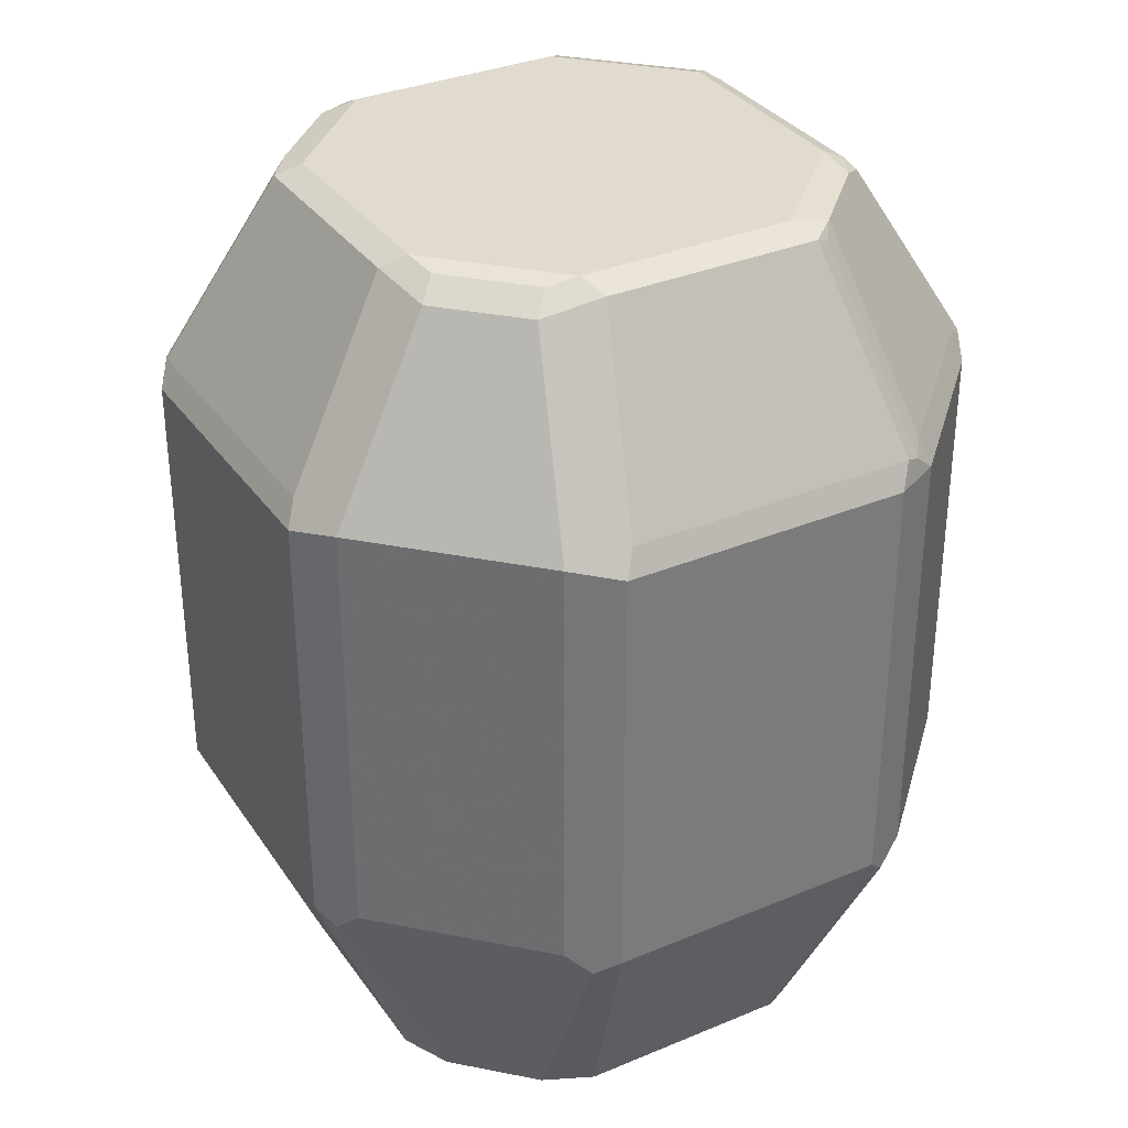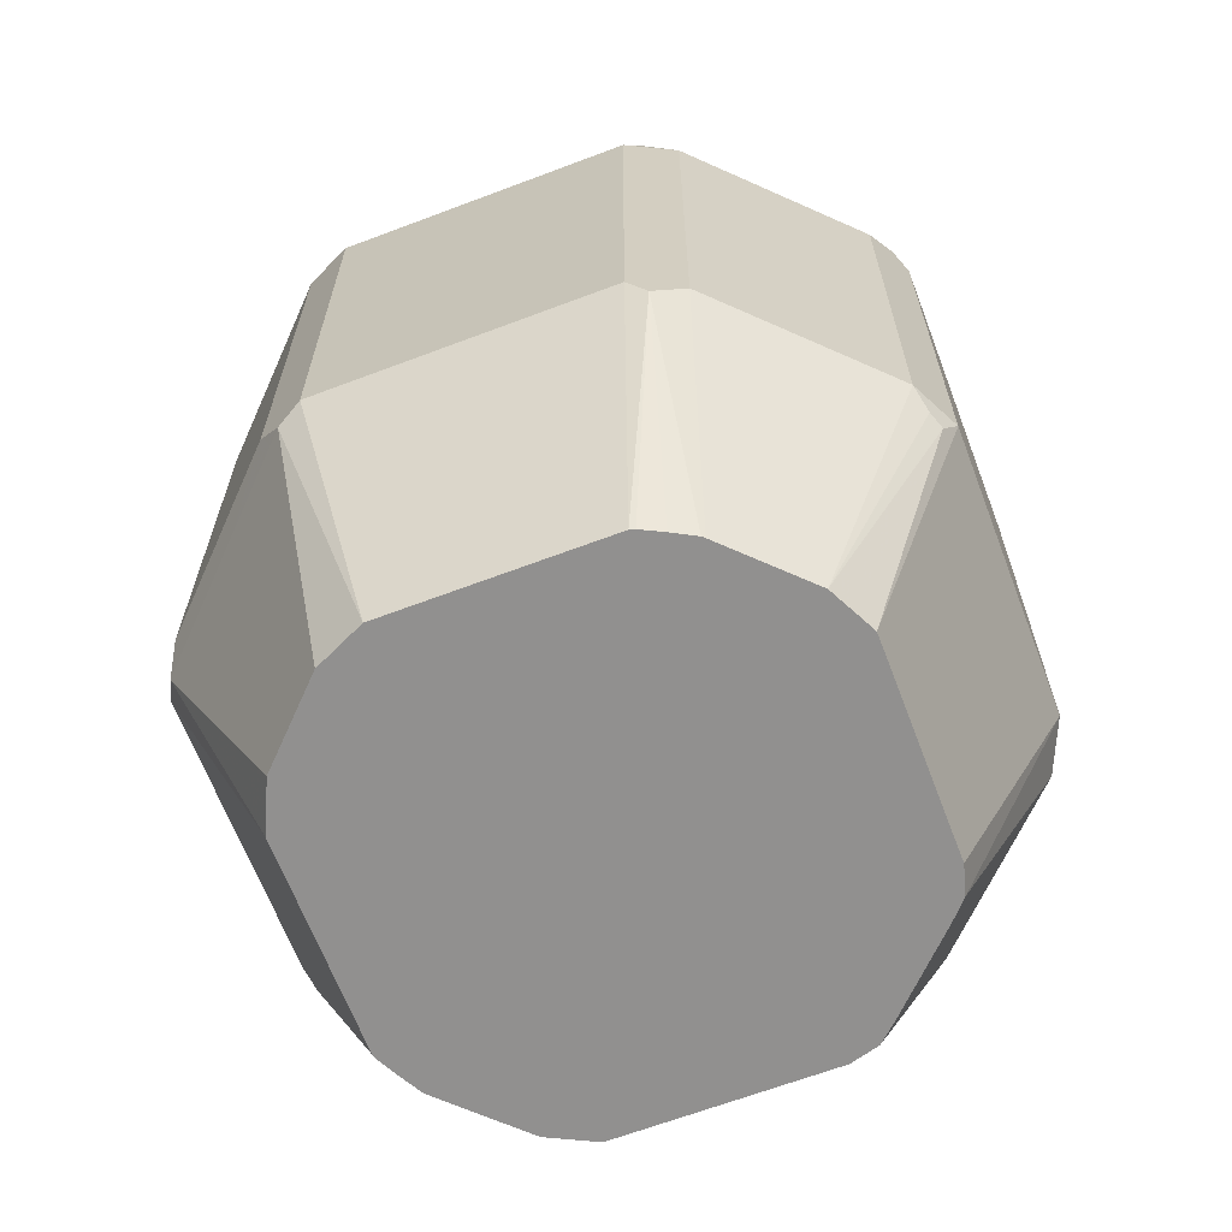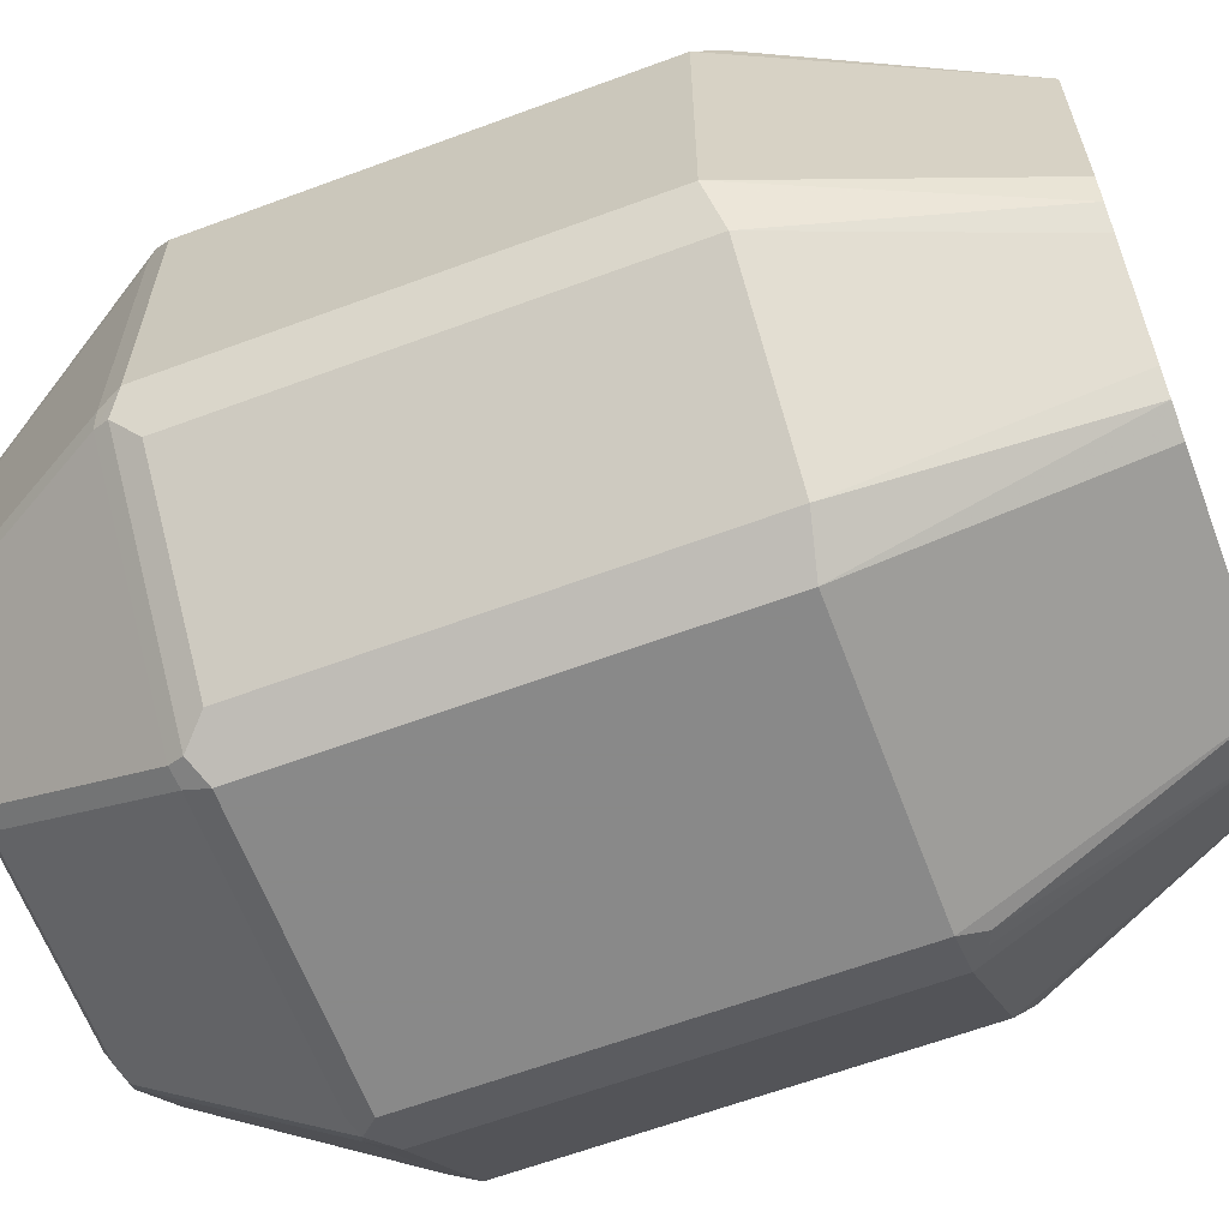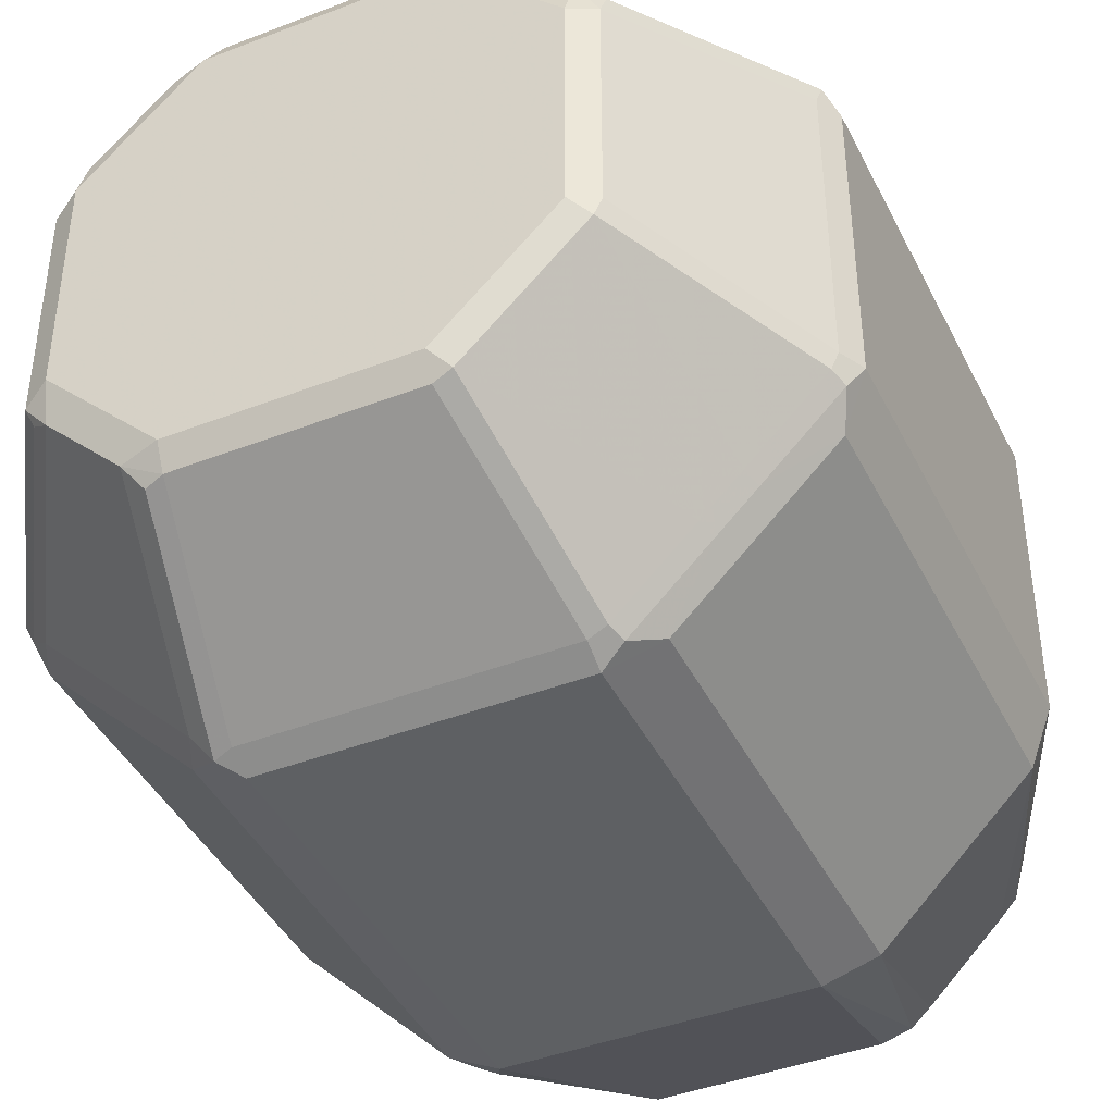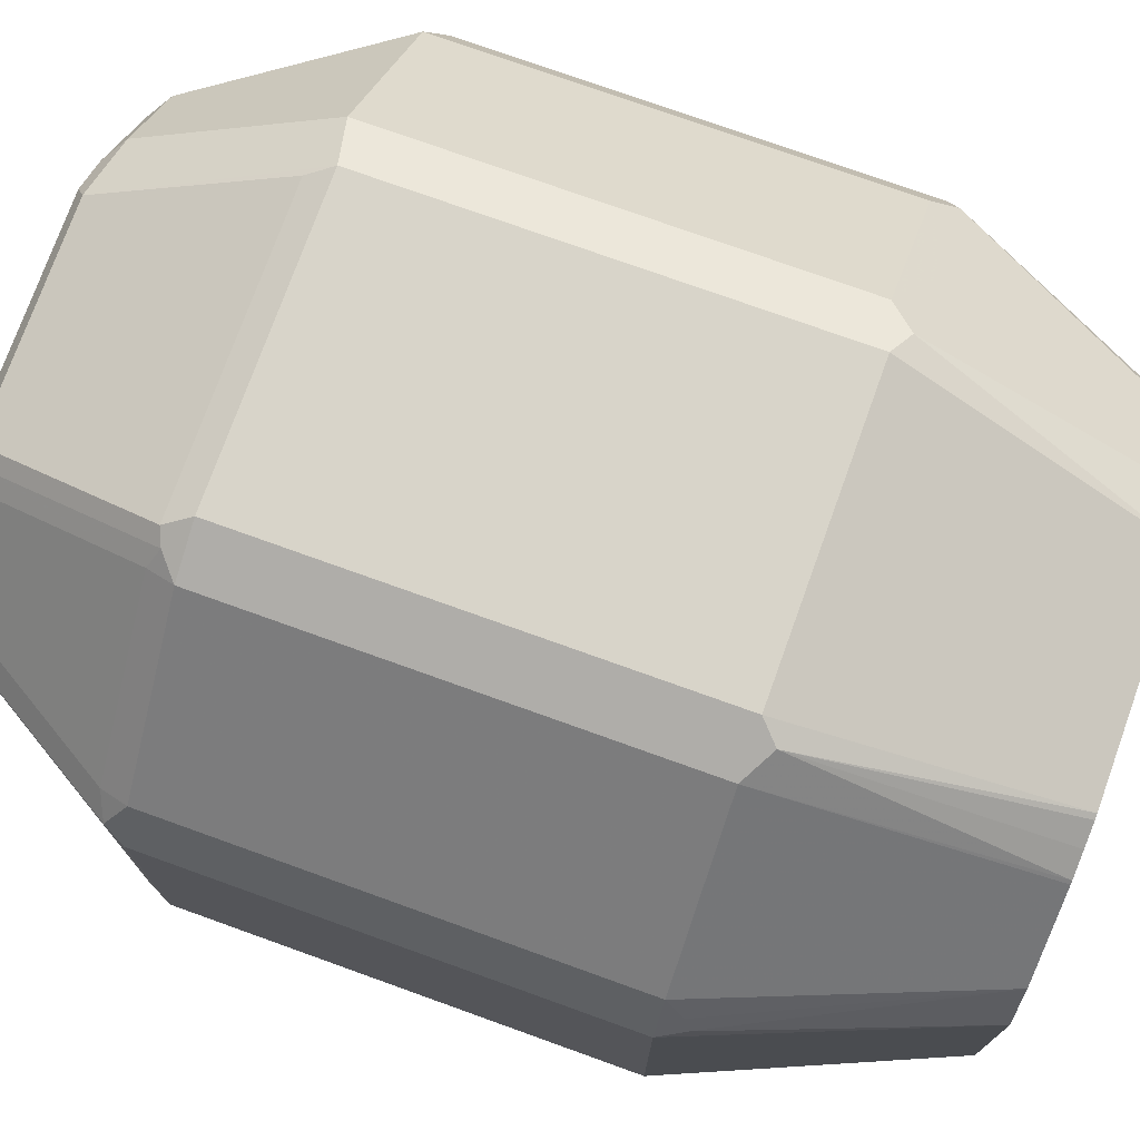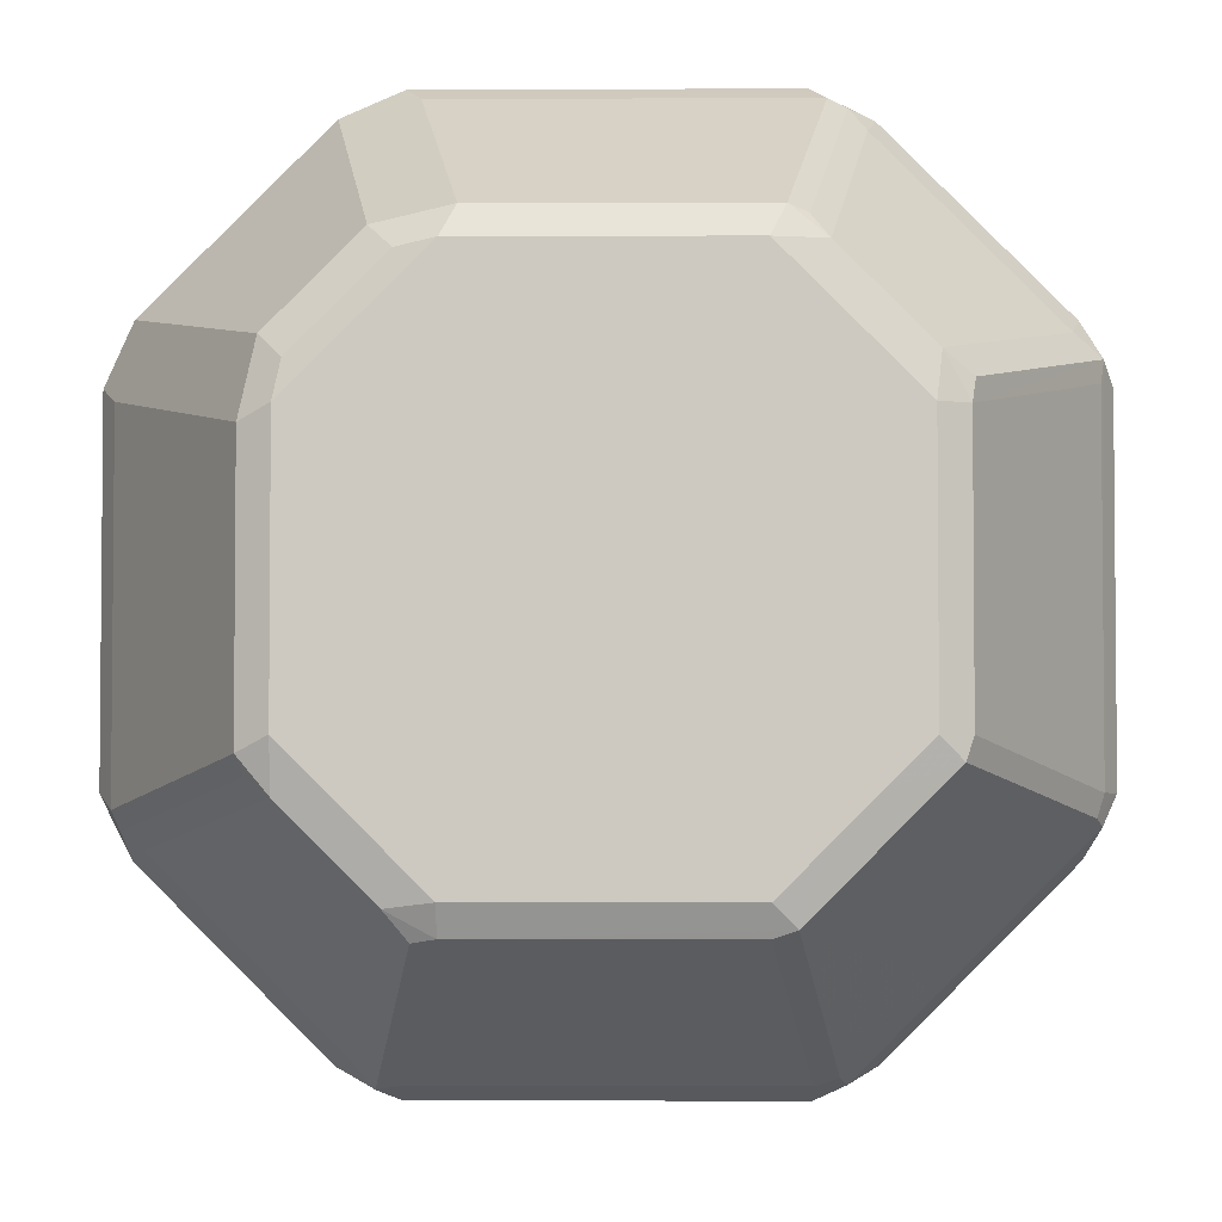
<metadata>
{"format":"obj","ext":"obj","renderer":"f3d","projection":"perspective","resolution":1024,"background":"white","views":[{"elev":33.4,"azim":60.2,"up":"+Y"},{"elev":-65.7,"azim":110.8,"up":"+Y"},{"elev":-63.0,"azim":-69.4,"up":"+Z"},{"elev":-42.2,"azim":-155.1,"up":"+Z"},{"elev":75.1,"azim":-70.2,"up":"+Z"},{"elev":-3.6,"azim":-179.4,"up":"+Z"}]}
</metadata>
<code>
v -0.1936 0.542 -0.07742
v -0.1807 0.5356 -0.1032
v -0.1319 0.4049 -0.07378
v -0.1364 0.4049 -0.05806
v -0.1936 0.542 0.07742
v -0.1936 0.7743 -0.07742
v -0.1032 0.5356 -0.1807
v -0.1226 0.4049 -0.08386
v -0.1807 0.7678 -0.1032
v -0.1364 0.4049 0.05806
v -0.1871 0.5291 0.08386
v -0.1839 0.5323 0.09194
v -0.1807 0.542 0.1032
v -0.1936 0.7743 0.07742
v -0.1887 0.784 0.08709
v -0.1871 0.7872 -0.07742
v -0.1839 0.7888 -0.08709
v -0.1871 0.7807 -0.09031
v -0.07742 0.542 -0.1936
v -0.07378 0.4049 -0.1319
v -0.08386 0.4049 -0.1226
v -0.1032 0.7678 -0.1807
v -0.1484 0.7807 -0.129
v -0.1307 0.4049 0.06927
v -0.1238 0.4049 0.08311
v -0.1032 0.542 0.1807
v -0.1807 0.7743 0.1032
v -0.1766 0.7888 0.09679
v -0.1306 0.8807 0.06772
v -0.129 0.884 0.05806
v -0.1871 0.7872 0.07742
v -0.129 0.884 -0.05806
v -0.1452 0.7888 -0.1258
v -0.1258 0.8856 -0.06772
v 0.07742 0.542 -0.1936
v -0.05806 0.4049 -0.1364
v -0.07742 0.7743 -0.1936
v -0.129 0.7807 -0.1484
v -0.09031 0.7807 -0.1871
v -0.08508 0.4049 0.1218
v -0.08356 0.4049 0.1232
v -0.08709 0.5323 0.1887
v -0.07742 0.542 0.1936
v -0.1032 0.7743 0.1807
v -0.09918 0.7888 0.1742
v -0.07985 0.8856 0.1161
v -0.1185 0.8856 0.07742
v -0.1161 0.8904 0.05806
v -0.1258 0.7888 -0.1452
v -0.1161 0.8904 -0.05806
v -0.09679 0.8904 -0.07742
v -0.06772 0.8856 -0.1258
v 0.1032 0.542 -0.1807
v 0.09194 0.5323 -0.1839
v 0.08386 0.5291 -0.1871
v 0.05806 0.4049 -0.1364
v 0.07742 0.7743 -0.1936
v -0.08709 0.7888 -0.1839
v -0.07742 0.7872 -0.1871
v 0.08709 0.784 -0.1887
v -0.07143 0.4049 0.1298
v -0.06003 0.4049 0.1355
v -0.05719 0.4049 0.1364
v 0.07742 0.542 0.1936
v -0.07742 0.7743 0.1936
v -0.09194 0.784 0.1839
v -0.07257 0.8807 0.1258
v -0.0645 0.884 0.129
v -0.05806 0.8904 0.1161
v -0.07742 0.8904 0.09679
v -0.09679 0.8904 0.07742
v -0.07742 0.8904 -0.09679
v -0.05806 0.8904 -0.1161
v 0.05806 0.8904 -0.1161
v 0.05806 0.884 -0.129
v -0.05806 0.884 -0.129
v 0.1807 0.542 -0.1032
v 0.08311 0.4049 -0.1238
v 0.1032 0.7743 -0.1807
v 0.06927 0.4049 -0.1307
v 0.07742 0.7872 -0.1871
v 0.06772 0.8807 -0.1306
v 0.09679 0.7888 -0.1766
v 0.05889 0.4049 0.1364
v 0.09031 0.5356 0.1871
v 0.1032 0.5485 0.1807
v 0.07742 0.7743 0.1936
v -0.08386 0.7872 0.1871
v 0.05162 0.884 0.129
v 0.05806 0.8904 0.1161
v 0.07742 0.8904 -0.09679
v 0.07742 0.8856 -0.1185
v 0.1936 0.542 -0.07742
v 0.1887 0.5323 -0.08709
v 0.1232 0.4049 -0.08356
v 0.1218 0.4049 -0.08508
v 0.1807 0.7743 -0.1032
v 0.1161 0.8856 -0.07985
v 0.1742 0.7888 -0.09918
v 0.08549 0.4049 0.1242
v 0.129 0.5356 0.1484
v 0.1807 0.5485 0.1032
v 0.1032 0.7807 0.1807
v 0.08386 0.8775 0.1226
v 0.07094 0.7872 0.1871
v 0.0742 0.8872 0.1129
v 0.07742 0.8904 0.09679
v 0.09679 0.8904 -0.07742
v 0.1936 0.542 0.07742
v 0.1364 0.4049 -0.05719
v 0.1936 0.7743 -0.07742
v 0.1355 0.4049 -0.06003
v 0.1298 0.4049 -0.07143
v 0.1839 0.784 -0.09194
v 0.1161 0.8904 -0.05806
v 0.129 0.884 -0.0645
v 0.1258 0.8807 -0.07257
v 0.1242 0.4049 0.08549
v 0.1484 0.5356 0.129
v 0.1871 0.5356 0.09031
v 0.1807 0.7807 0.1032
v 0.1226 0.8775 0.08386
v 0.1129 0.8872 0.0742
v 0.09679 0.8904 0.07742
v 0.1364 0.4049 0.05889
v 0.1936 0.7743 0.07742
v 0.1871 0.7872 -0.08386
v 0.1161 0.8904 0.05806
v 0.129 0.884 0.05162
v 0.1871 0.7872 0.07094
f 1 2 3
f 57 60 79
f 59 81 60
f 59 76 75
f 59 75 81
f 60 81 75
f 60 75 82
f 60 82 92
f 60 92 83
f 60 83 79
f 64 84 85
f 64 85 86
f 64 86 103
f 64 103 87
f 55 80 56
f 65 87 105
f 65 88 66
f 66 88 68
f 66 68 67
f 68 89 90
f 68 90 69
f 68 88 105
f 68 105 89
f 74 91 92
f 74 92 75
f 75 92 82
f 77 93 94
f 77 94 95
f 77 95 96
f 65 105 88
f 77 97 111
f 55 78 80
f 53 97 77
f 46 70 71
f 46 71 47
f 47 71 48
f 48 71 70
f 48 70 69
f 48 69 90
f 48 90 107
f 48 107 124
f 48 124 128
f 48 128 115
f 48 115 108
f 48 108 91
f 48 91 74
f 54 78 55
f 48 74 73
f 48 72 51
f 48 51 50
f 49 52 58
f 52 72 73
f 52 73 74
f 52 74 75
f 52 75 76
f 52 76 59
f 52 59 58
f 53 77 96
f 53 96 78
f 53 78 54
f 53 79 97
f 48 73 72
f 77 111 93
f 79 83 97
f 83 92 98
f 100 119 101
f 102 119 120
f 102 120 109
f 102 109 126
f 102 126 121
f 103 121 122
f 103 122 104
f 104 122 123
f 104 123 106
f 106 123 124
f 106 124 107
f 109 120 125
f 111 114 127
f 100 118 119
f 111 127 130
f 114 117 116
f 114 116 127
f 115 128 129
f 115 129 116
f 116 129 130
f 116 130 127
f 118 125 120
f 118 120 119
f 121 126 122
f 122 126 129
f 123 128 124
f 123 129 128
f 126 130 129
f 111 130 126
f 99 117 114
f 98 117 99
f 98 116 117
f 83 98 99
f 83 99 97
f 84 100 85
f 85 101 86
f 85 100 101
f 86 101 119
f 86 119 102
f 86 102 121
f 86 121 103
f 87 103 104
f 87 104 89
f 87 89 105
f 89 104 106
f 89 106 90
f 90 106 107
f 91 108 98
f 91 98 92
f 93 109 125
f 93 125 110
f 93 110 94
f 93 111 126
f 93 126 109
f 94 110 112
f 94 112 113
f 94 113 95
f 97 99 114
f 97 114 111
f 98 108 115
f 98 115 116
f 46 69 70
f 46 68 69
f 122 129 123
f 45 66 67
f 3 40 25
f 3 25 24
f 3 24 10
f 3 10 4
f 5 10 11
f 5 11 12
f 5 12 13
f 5 13 27
f 5 27 14
f 6 14 15
f 6 15 16
f 6 16 17
f 6 17 18
f 3 41 40
f 6 18 9
f 7 20 21
f 7 22 37
f 7 37 19
f 9 18 23
f 9 23 38
f 9 38 22
f 10 24 11
f 11 24 25
f 11 25 12
f 12 25 13
f 13 25 40
f 13 40 26
f 13 26 44
f 7 19 20
f 13 44 27
f 3 61 41
f 3 63 62
f 46 67 68
f 1 3 4
f 1 4 10
f 1 5 14
f 1 14 6
f 1 6 9
f 1 9 2
f 2 7 21
f 2 21 8
f 2 8 3
f 2 9 22
f 2 22 7
f 3 8 21
f 3 62 61
f 3 21 20
f 3 36 56
f 3 56 80
f 3 80 78
f 3 78 96
f 3 96 95
f 3 95 113
f 3 113 112
f 3 112 110
f 3 110 125
f 3 125 118
f 3 118 100
f 3 100 84
f 3 84 63
f 3 20 36
f 14 27 15
f 1 10 5
f 15 47 29
f 30 34 32
f 33 34 52
f 33 52 49
f 34 48 50
f 34 50 51
f 34 51 72
f 34 72 52
f 35 53 54
f 35 54 55
f 35 55 56
f 35 57 79
f 35 79 53
f 37 39 58
f 30 48 34
f 37 58 59
f 37 60 57
f 38 49 58
f 38 58 39
f 41 61 42
f 42 61 62
f 42 62 63
f 42 63 43
f 43 63 84
f 43 84 64
f 43 64 87
f 43 87 65
f 44 66 45
f 15 28 47
f 37 59 60
f 30 47 48
f 44 65 66
f 28 46 47
f 15 29 30
f 29 47 30
f 15 30 31
f 15 31 16
f 15 27 28
f 16 31 30
f 16 30 32
f 16 32 34
f 16 34 17
f 17 33 23
f 17 23 18
f 17 34 33
f 19 35 56
f 19 56 36
f 45 67 46
f 19 37 57
f 19 36 20
f 28 44 45
f 27 44 28
f 26 65 44
f 26 43 65
f 26 42 43
f 28 45 46
f 26 40 41
f 23 49 38
f 23 33 49
f 22 38 39
f 22 39 37
f 19 57 35
f 26 41 42

</code>
